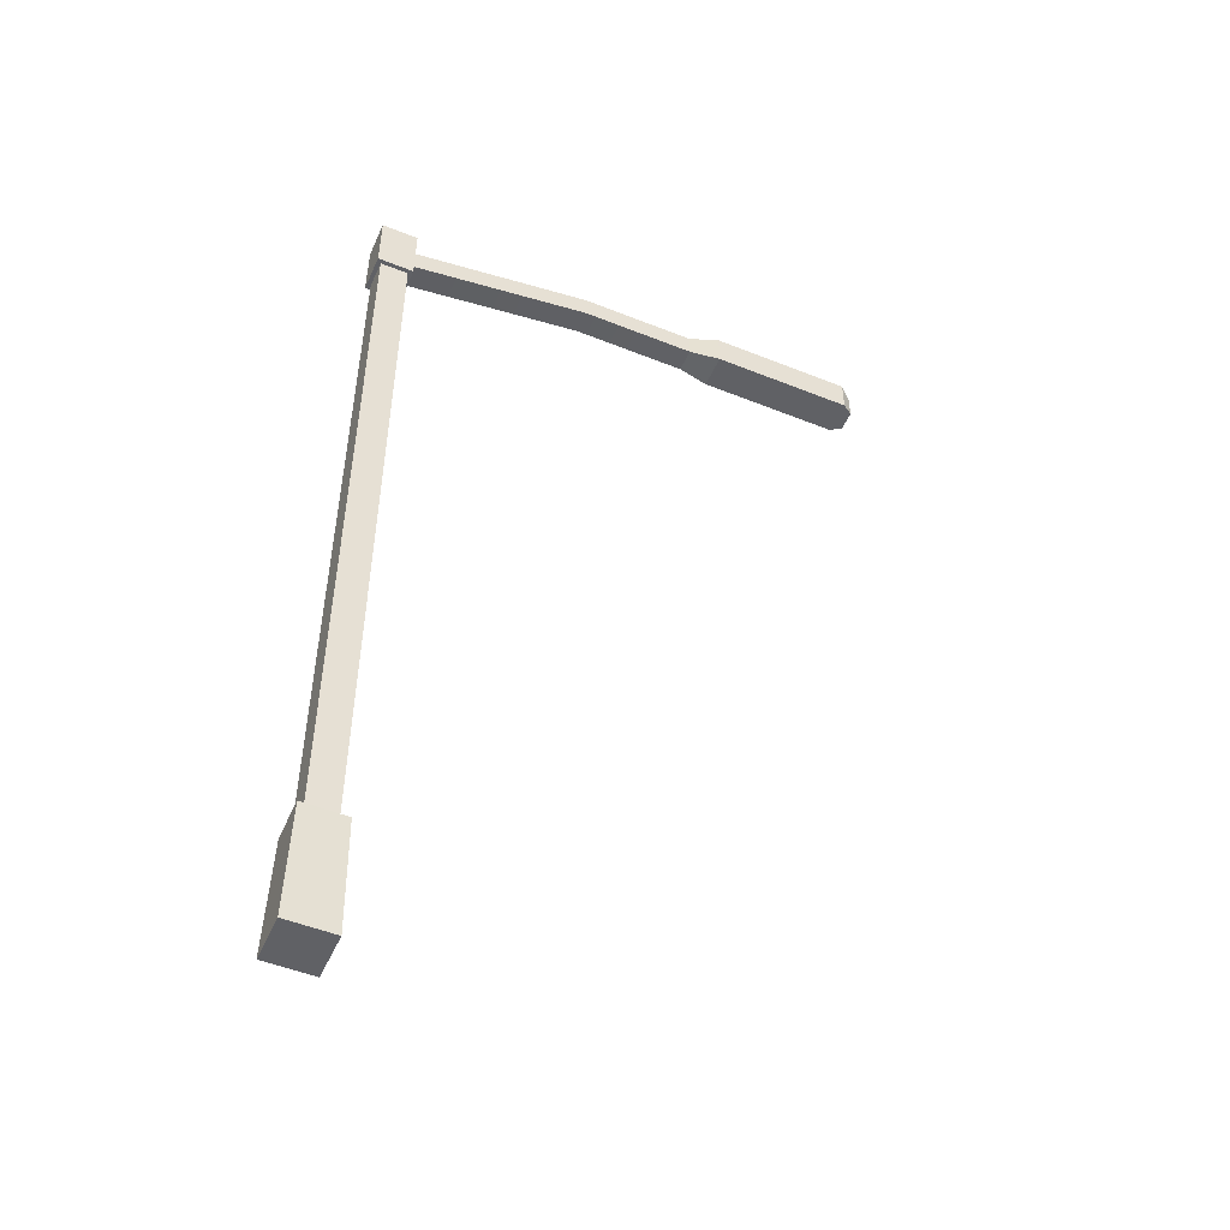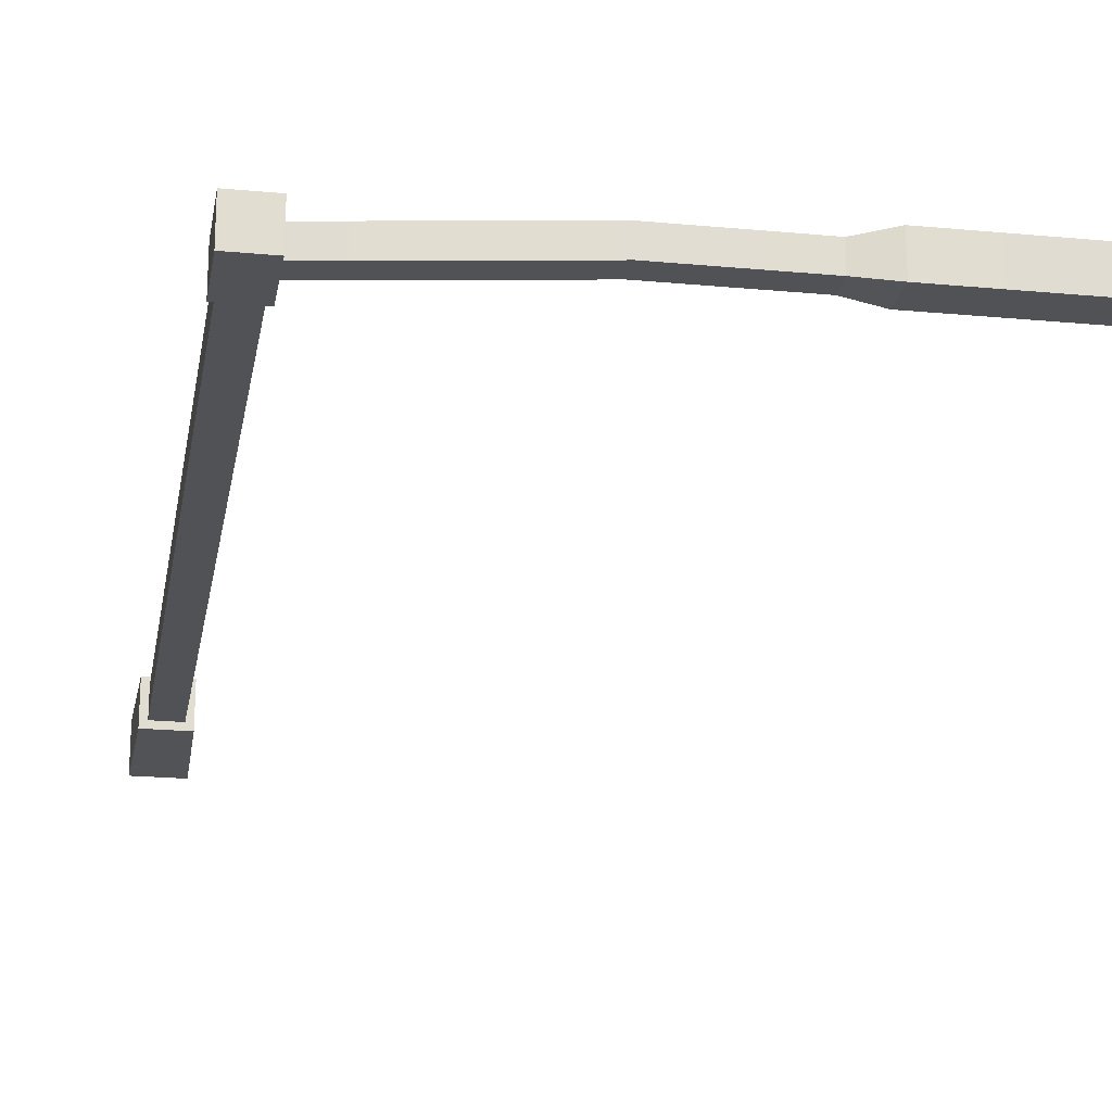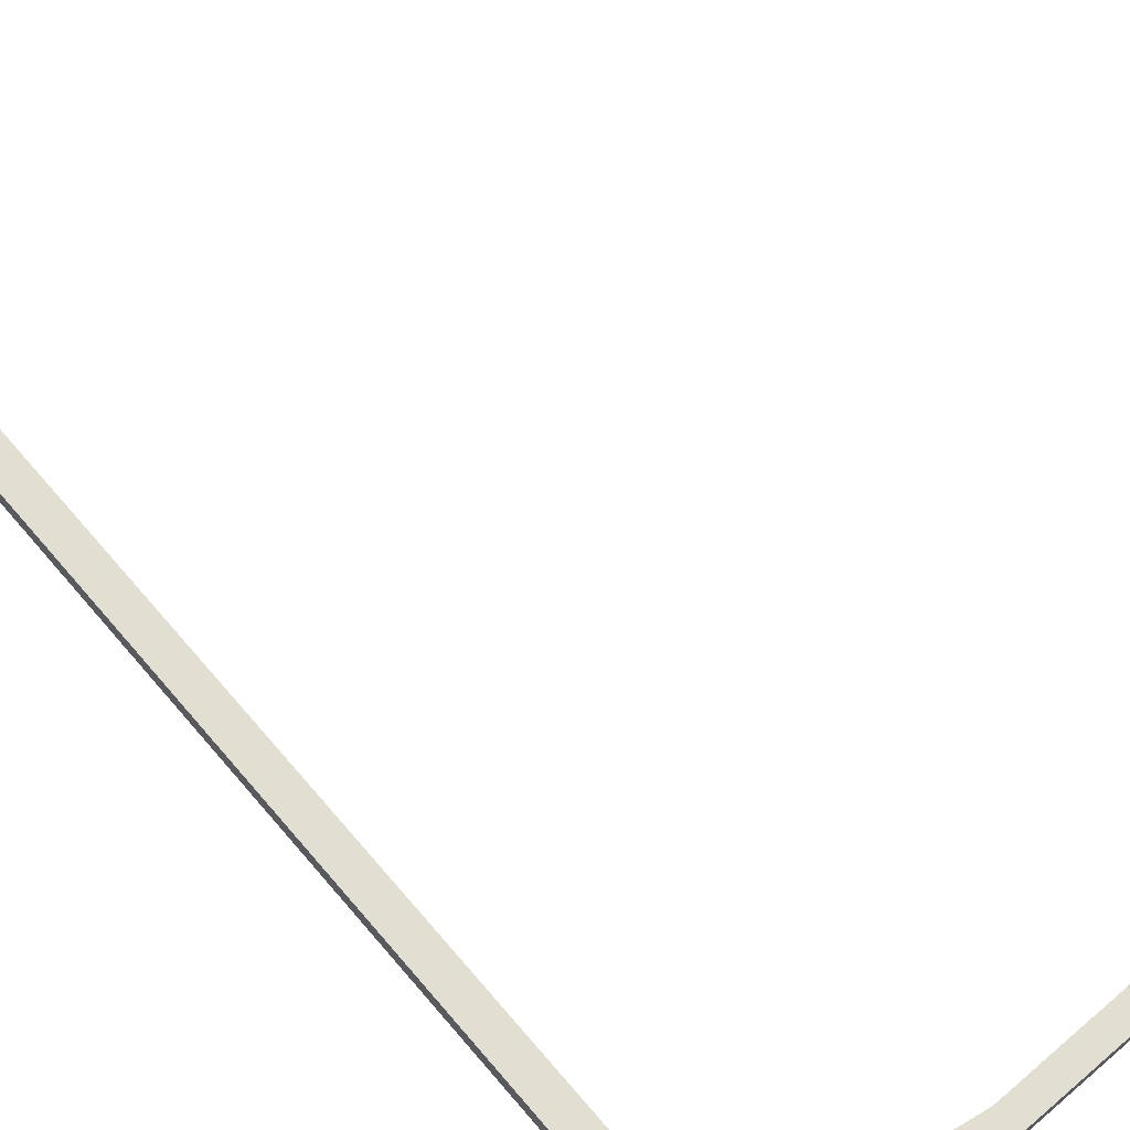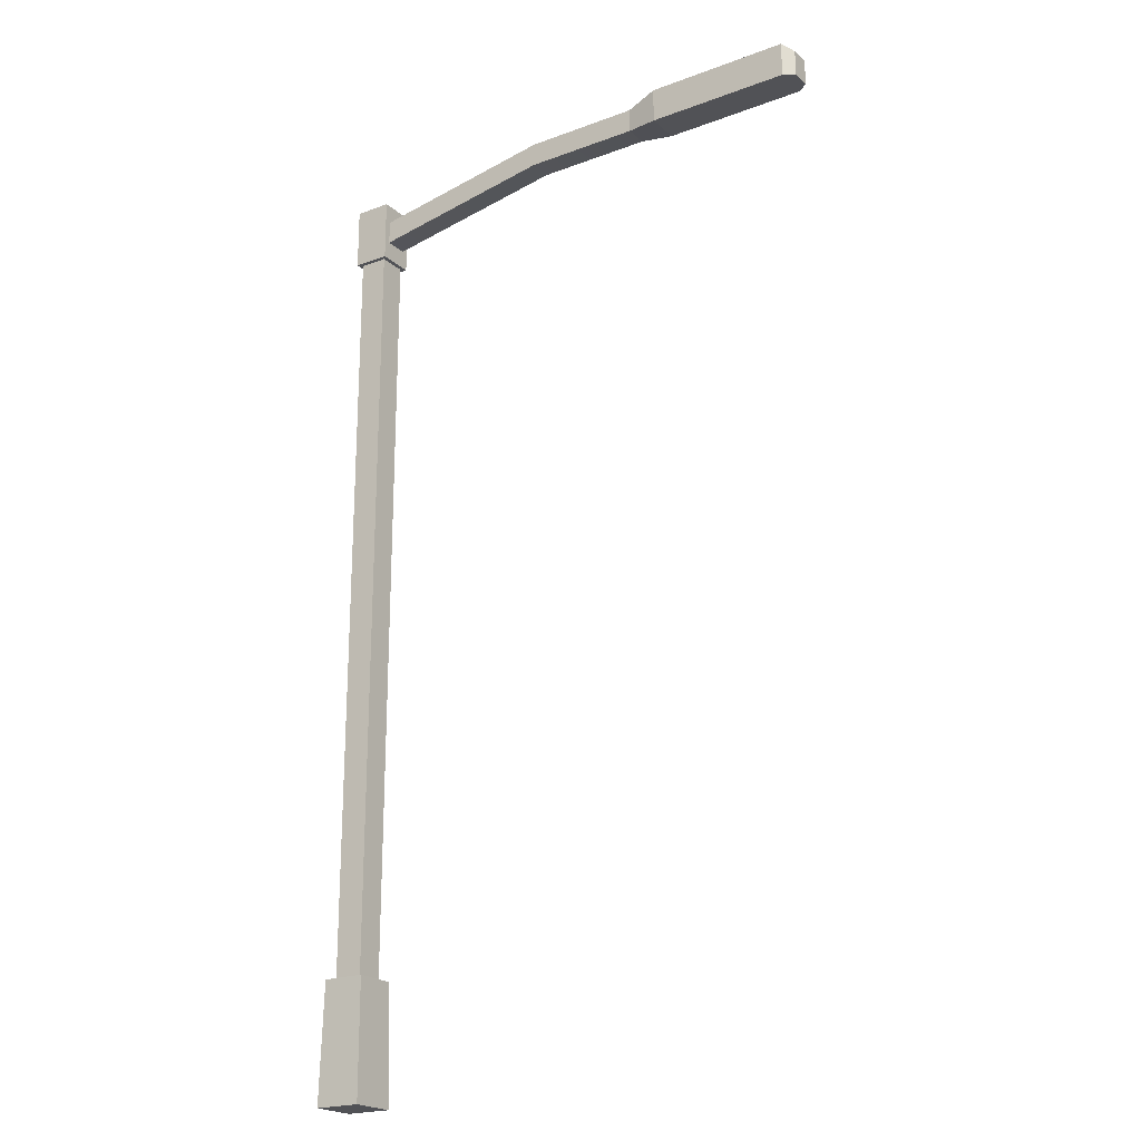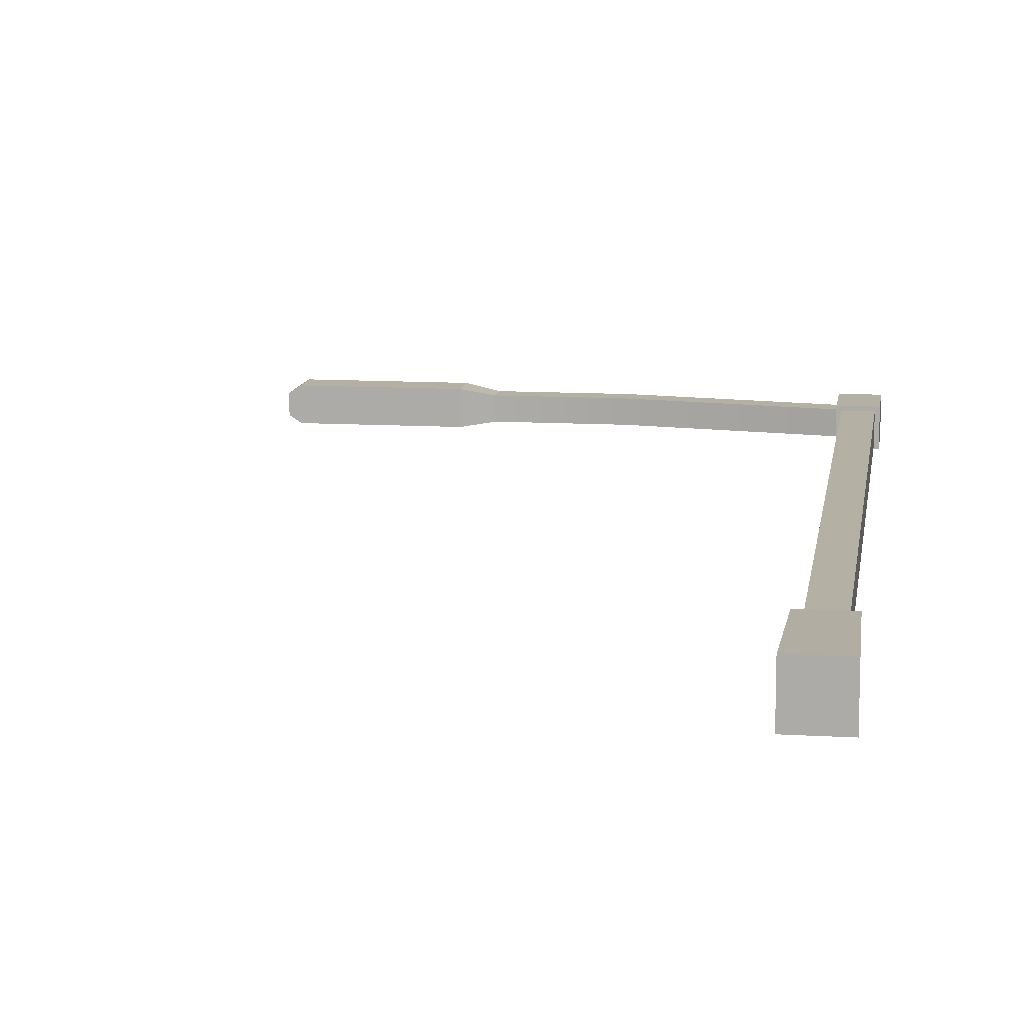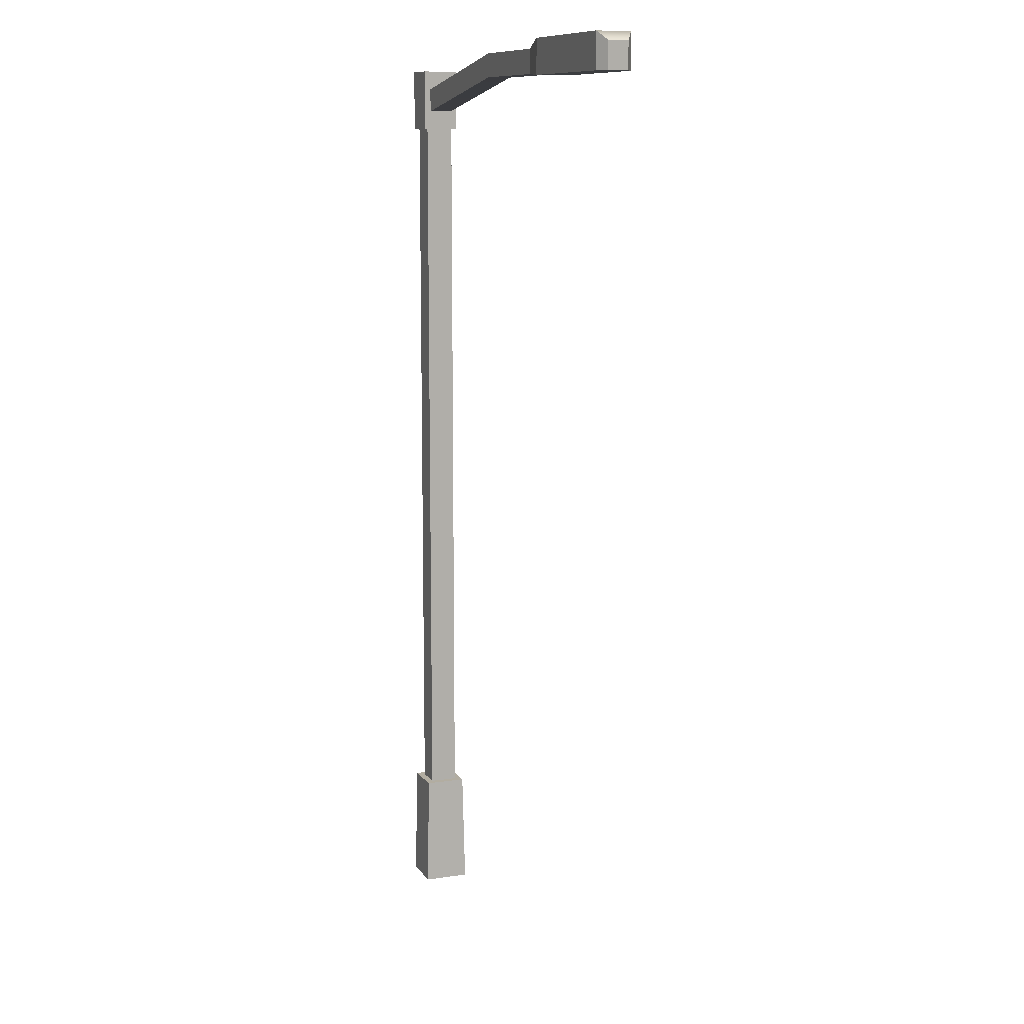
<metadata>
{"format":"obj","ext":"obj","renderer":"f3d","projection":"perspective","resolution":1024,"background":"white","views":[{"elev":-50.4,"azim":156.3,"up":"+Y"},{"elev":-20.9,"azim":170.4,"up":"+Z"},{"elev":67.7,"azim":139.4,"up":"+Z"},{"elev":-21.2,"azim":-146.4,"up":"+Y"},{"elev":11.6,"azim":8.1,"up":"+Z"},{"elev":10.5,"azim":-111.0,"up":"+Y"}]}
</metadata>
<code>
g lampost:default1
v -0.5 0.004962 0.5
v 0.5 0.004962 0.5
v -0.4532 2.553 0.4532
v 0.4532 2.553 0.4532
v -0.4532 2.553 -0.4532
v 0.4532 2.553 -0.4532
v -0.5 0.004962 -0.5
v 0.5 0.004962 -0.5
v -0.3028 2.553 0.3028
v 0.3028 2.553 0.3028
v 0.3028 2.553 -0.3028
v -0.3028 2.553 -0.3028
v -0.3028 18.87 0.3028
v 0.3028 18.87 0.3028
v 0.3028 18.87 -0.3028
v -0.3028 18.87 -0.3028
v -0.3936 18.87 0.3936
v 0.3936 18.87 0.3936
v 0.3936 18.87 -0.3936
v -0.3936 18.87 -0.3936
v -0.3936 20.21 0.3936
v 0.3936 20.21 0.3936
v 0.3936 20.21 -0.3936
v -0.3936 20.21 -0.3936
v -0.3936 19.28 0.2519
v -0.3936 19.28 -0.2519
v -0.3936 19.8 0.2519
v -0.3936 19.8 -0.2519
v -6.862 19.97 0.2519
v -6.862 19.97 -0.2519
v -6.862 20.48 0.2519
v -6.862 20.48 -0.2519
v -7.532 19.93 0.3653
v -7.532 19.93 -0.3653
v -7.532 20.68 0.3653
v -7.532 20.68 -0.3653
v -10.62 19.93 0.3653
v -10.62 19.93 -0.3653
v -10.62 20.68 0.3653
v -10.62 20.68 -0.3653
v -10.85 19.93 0.2121
v -10.85 19.93 -0.2121
v -10.85 20.5 0.2121
v -10.85 20.5 -0.2121
v -4.371 19.97 0.2519
v -4.371 19.97 -0.2519
v -4.371 20.48 0.2519
v -4.371 20.48 -0.2519
g lampost:pCube8 lampost:polySurface2 lampost:polySurface1
f 1 2 4 3
f 21 22 23 24
f 5 6 8 7
f 7 8 2 1
f 2 8 6 4
f 7 1 3 5
f 3 4 10 9
f 4 6 11 10
f 6 5 12 11
f 5 3 9 12
f 9 10 14 13
f 10 11 15 14
f 11 12 16 15
f 12 9 13 16
f 13 14 18 17
f 14 15 19 18
f 15 16 20 19
f 16 13 17 20
f 17 18 22 21
f 18 19 23 22
f 19 20 24 23
f 42 41 43 44
f 20 17 25 26
f 17 21 27 25
f 21 24 28 27
f 24 20 26 28
f 26 25 45 46
f 25 27 47 45
f 27 28 48 47
f 28 26 46 48
f 30 29 33 34
f 29 31 35 33
f 31 32 36 35
f 32 30 34 36
f 34 33 37 38
f 33 35 39 37
f 35 36 40 39
f 36 34 38 40
f 38 37 41 42
f 37 39 43 41
f 39 40 44 43
f 40 38 42 44
f 46 45 29 30
f 45 47 31 29
f 47 48 32 31
f 48 46 30 32

</code>
